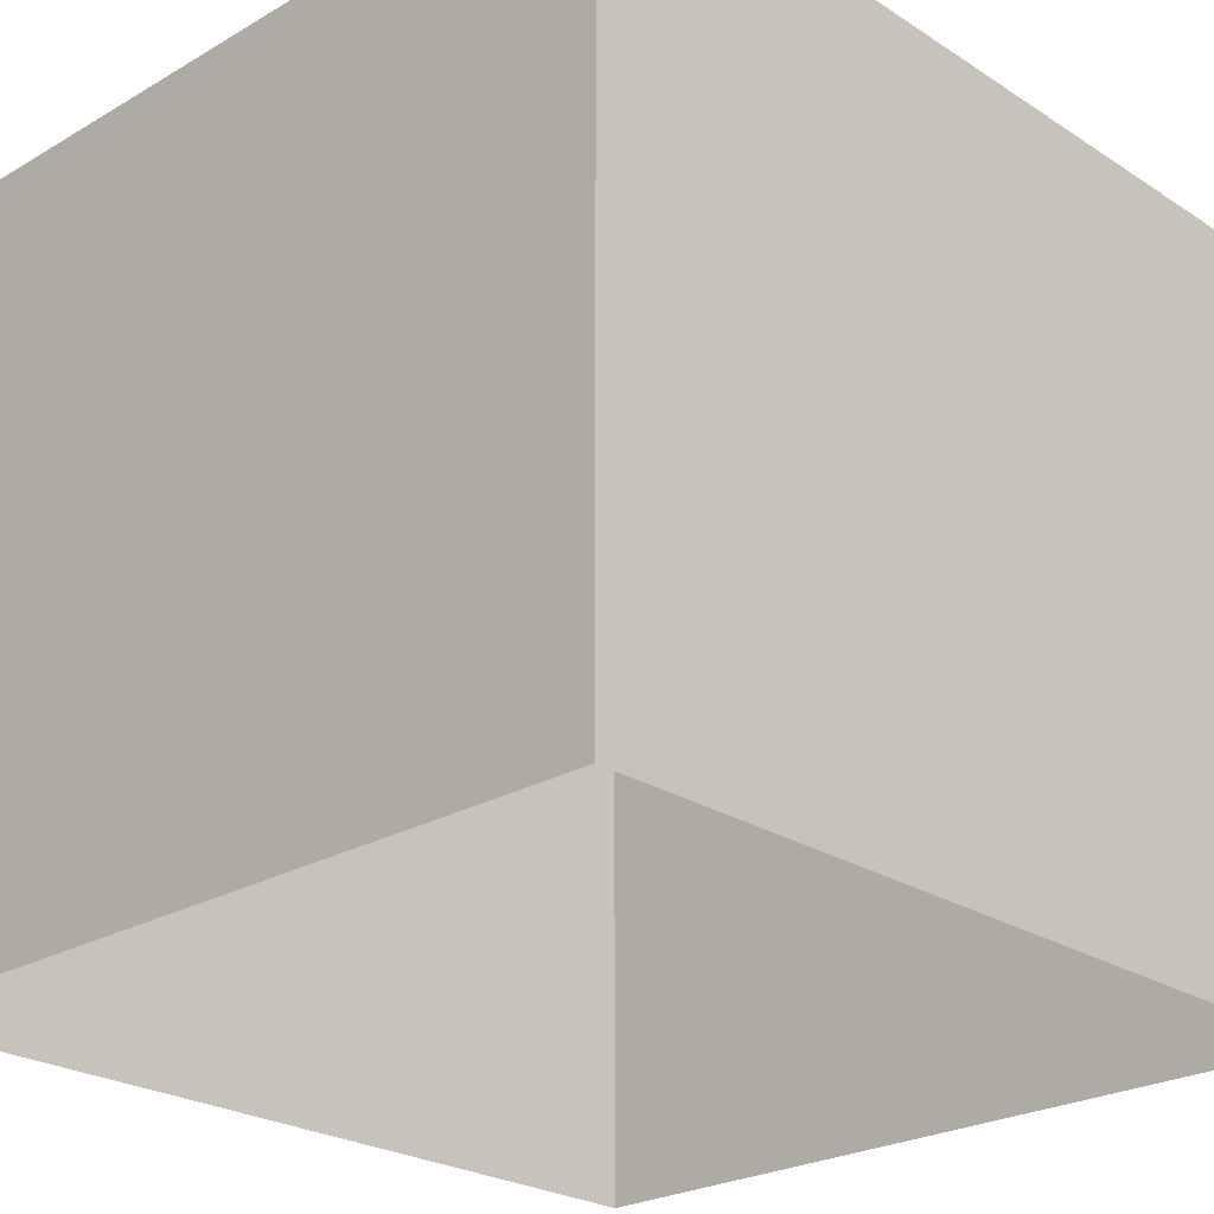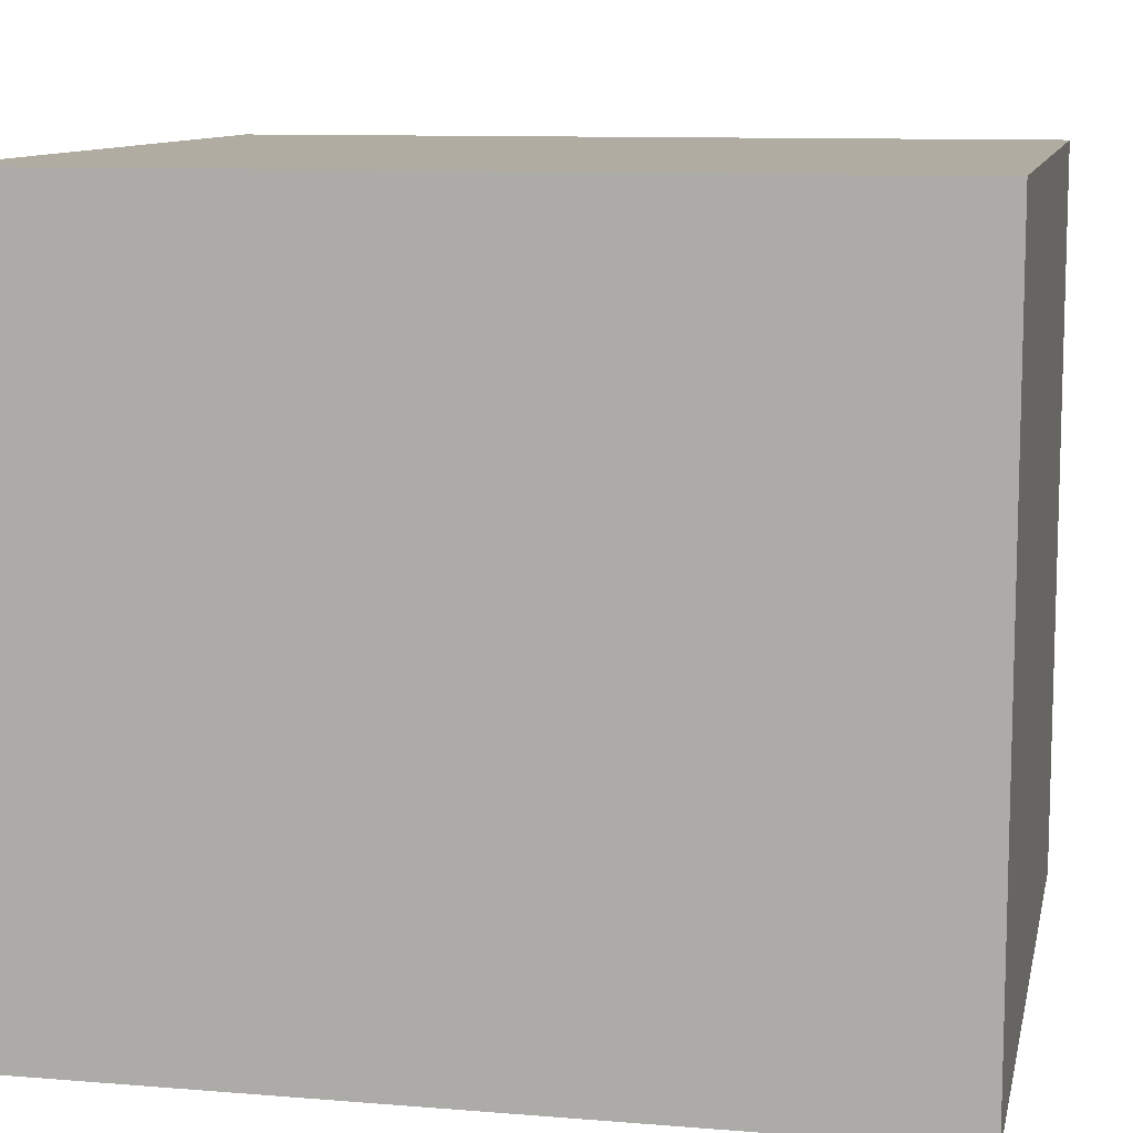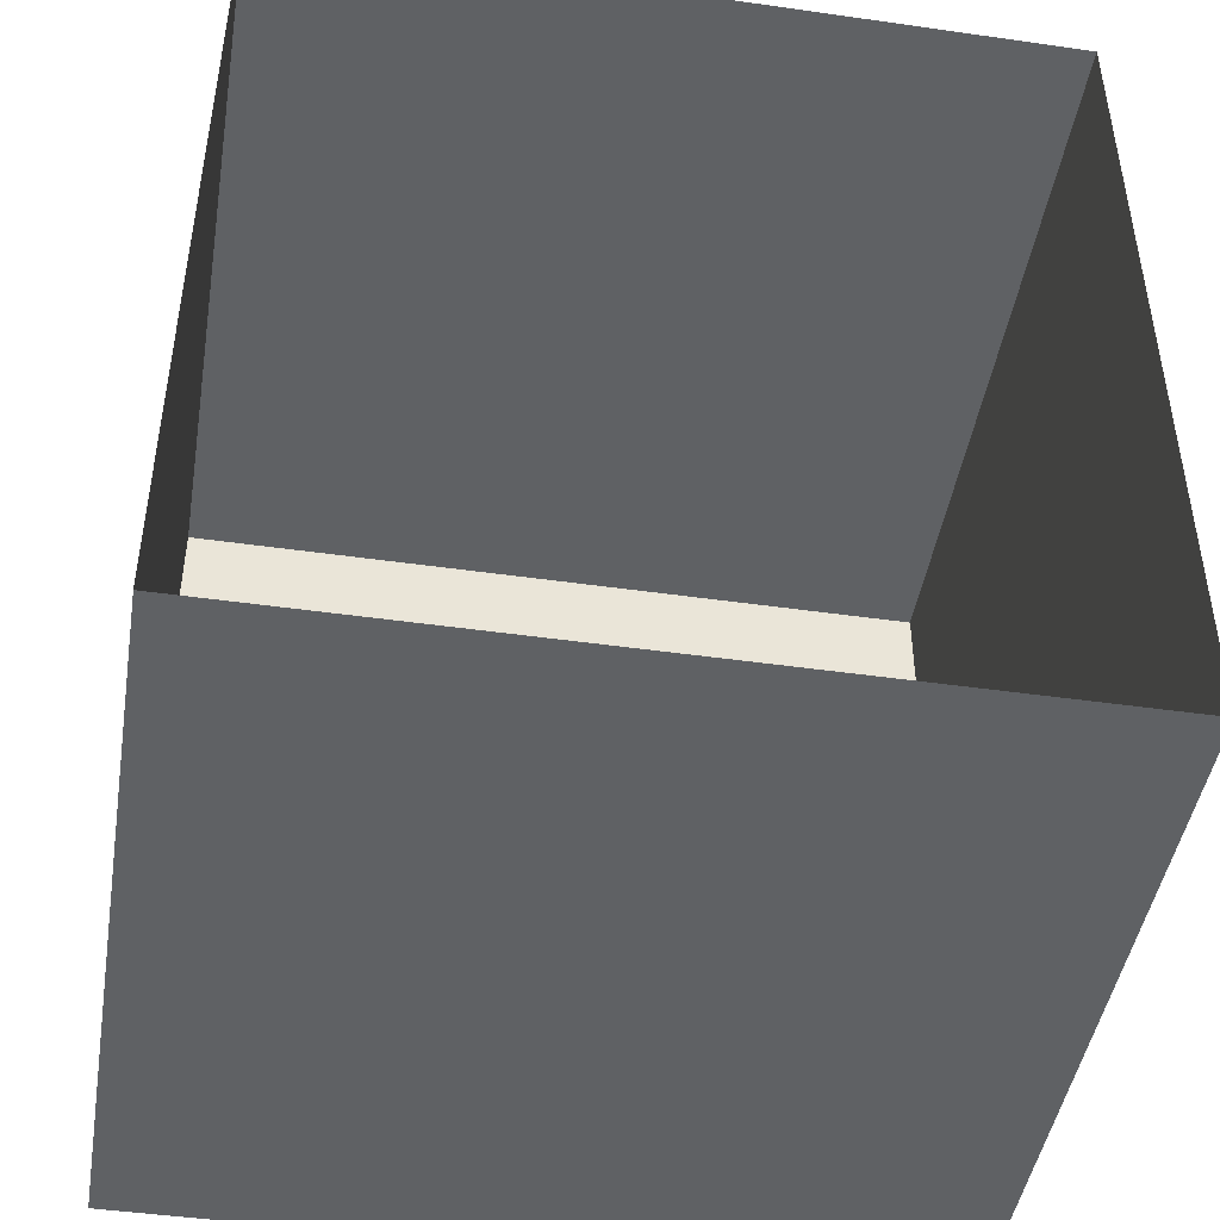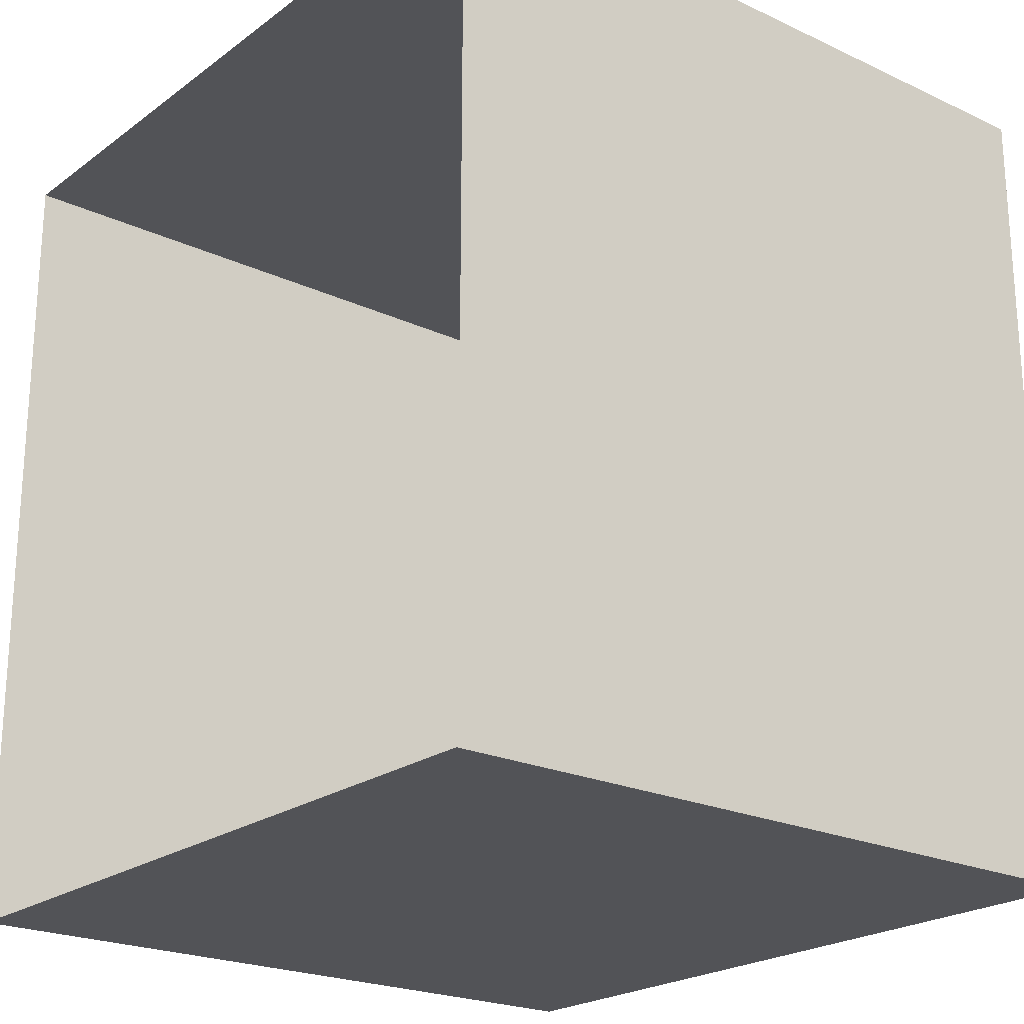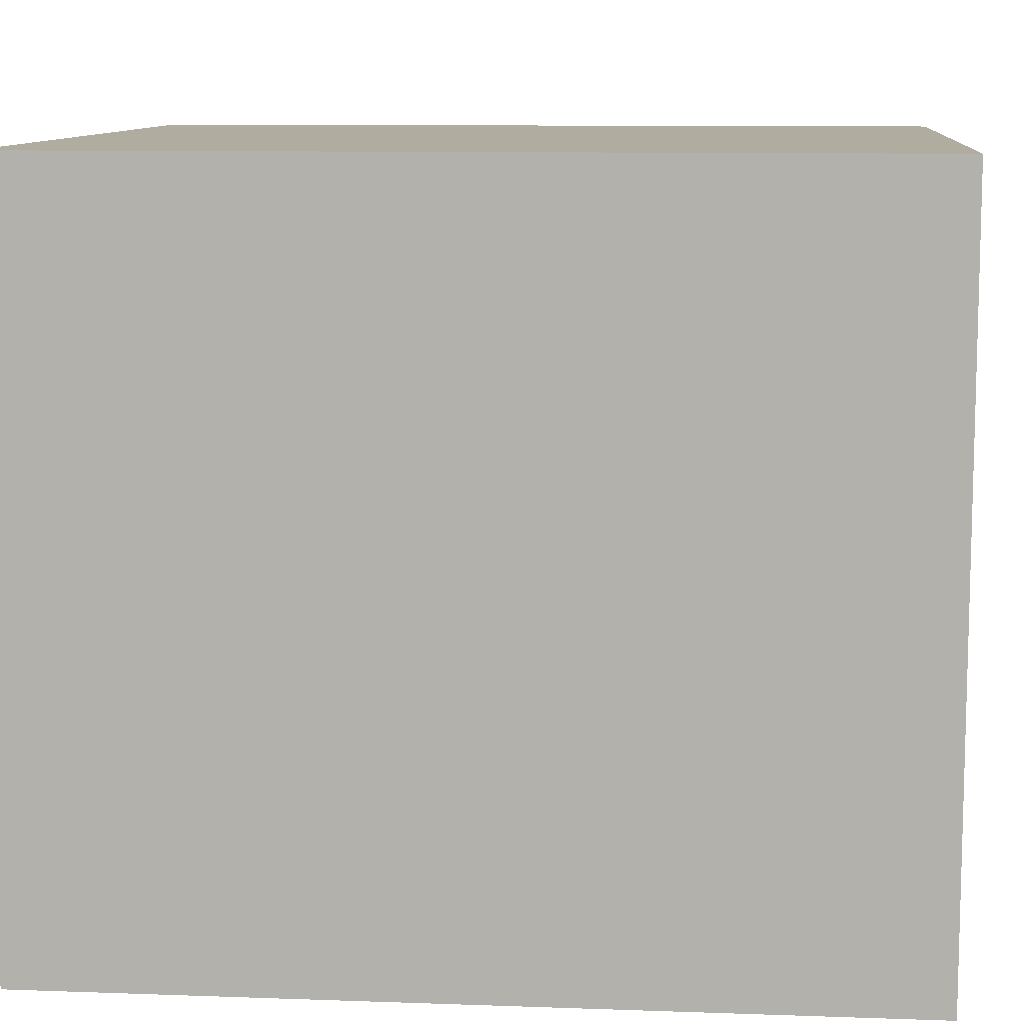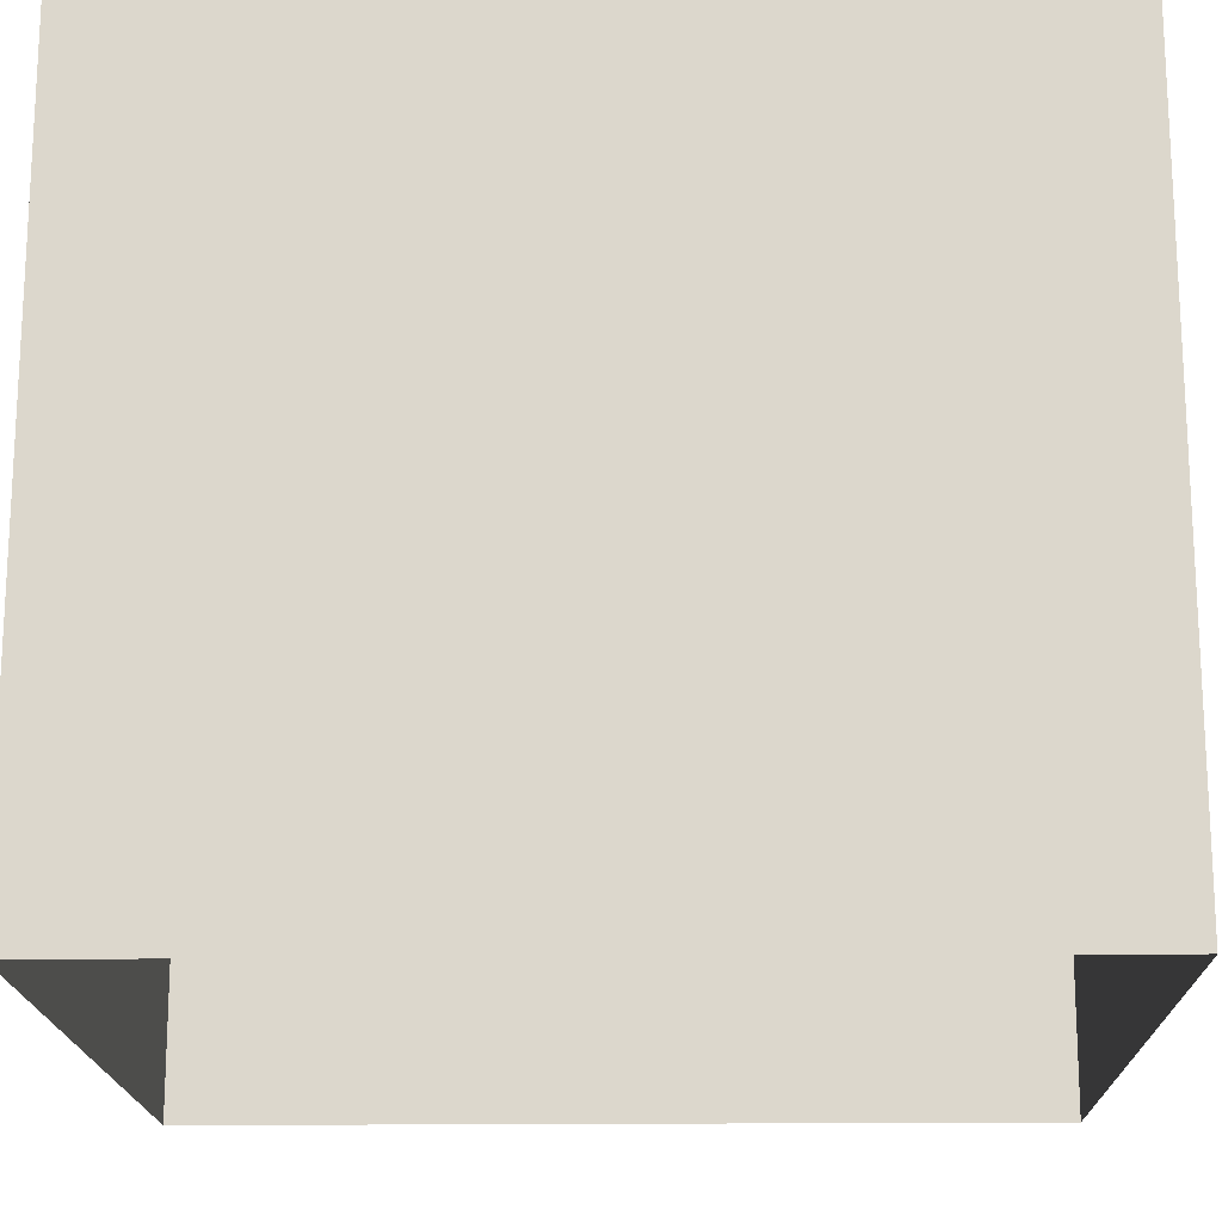
<metadata>
{"format":"obj","ext":"obj","renderer":"f3d","projection":"perspective","resolution":1024,"background":"white","views":[{"elev":-24.6,"azim":43.6,"up":"+Z"},{"elev":10.2,"azim":101.8,"up":"+Z"},{"elev":-45.8,"azim":170.7,"up":"+Y"},{"elev":-22.3,"azim":-128.8,"up":"+Y"},{"elev":9.9,"azim":95.3,"up":"+Z"},{"elev":-17.5,"azim":91.3,"up":"+Z"}]}
</metadata>
<code>
g
v  -7.515 -8.106 -1e-06
v  7.515 -8.106 -1e-06
v  -7.515 8.106 -1e-06
v  7.515 8.106 -1e-06
v  -7.515 -8.106 14.26
v  7.515 -8.106 14.26
v  -7.515 8.106 14.26
v  7.515 8.106 14.26
g building-residential_22
f -4 -3 -1 -2
f -8 -7 -3 -4
f -7 -5 -1 -3
f -5 -6 -2 -1
f -6 -8 -4 -2
g

</code>
